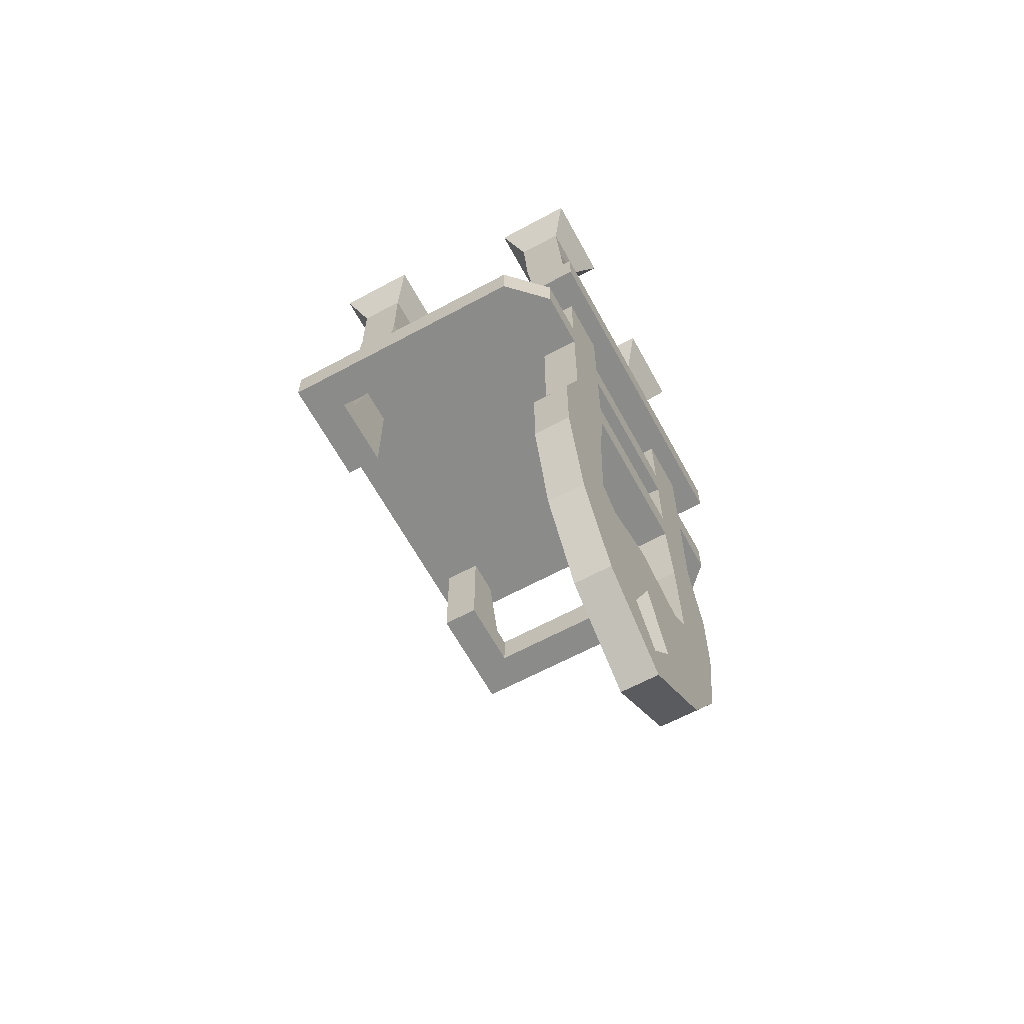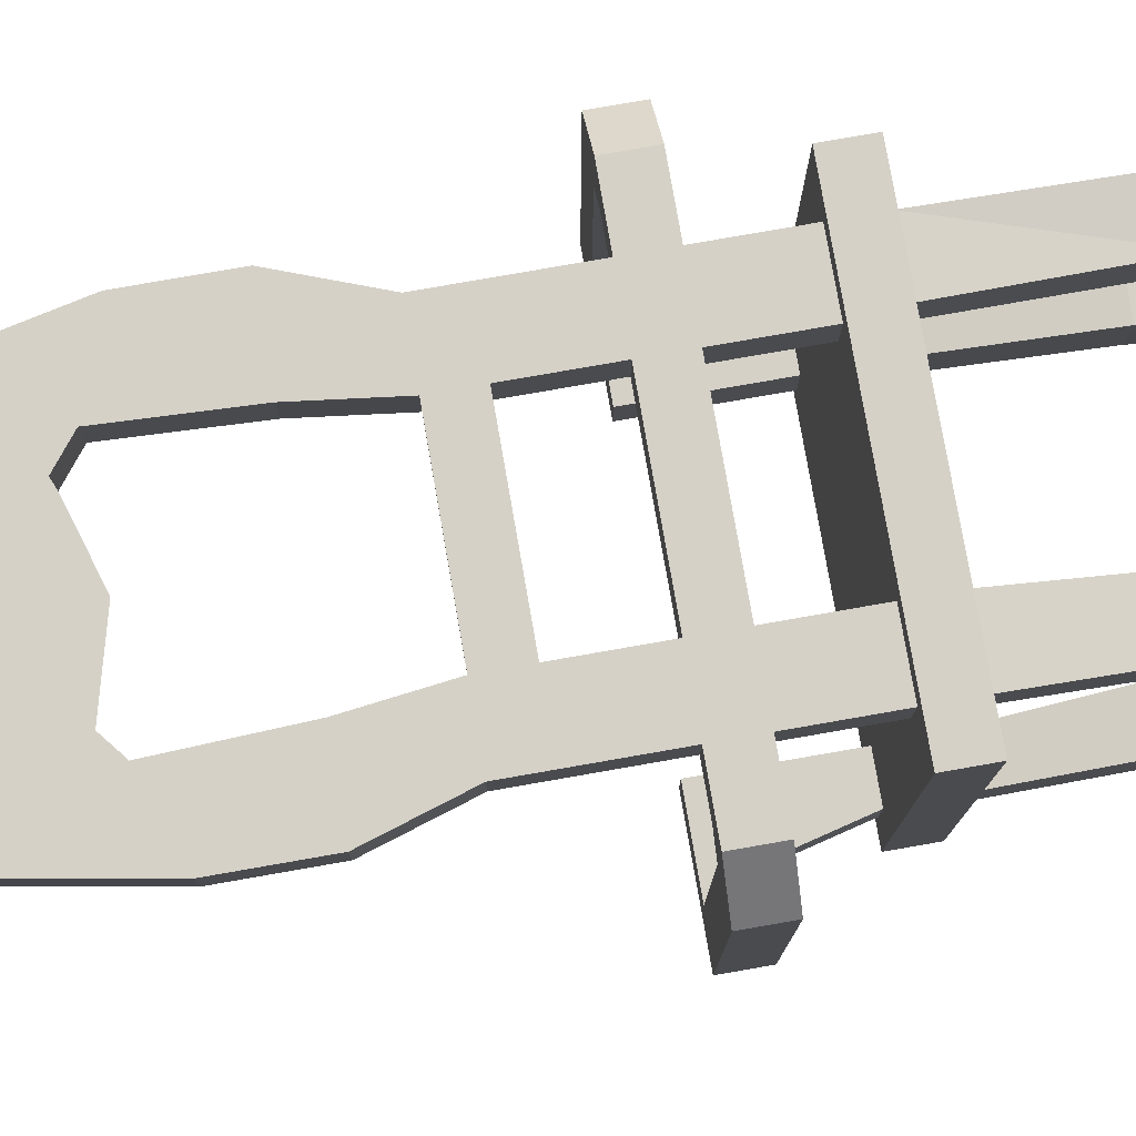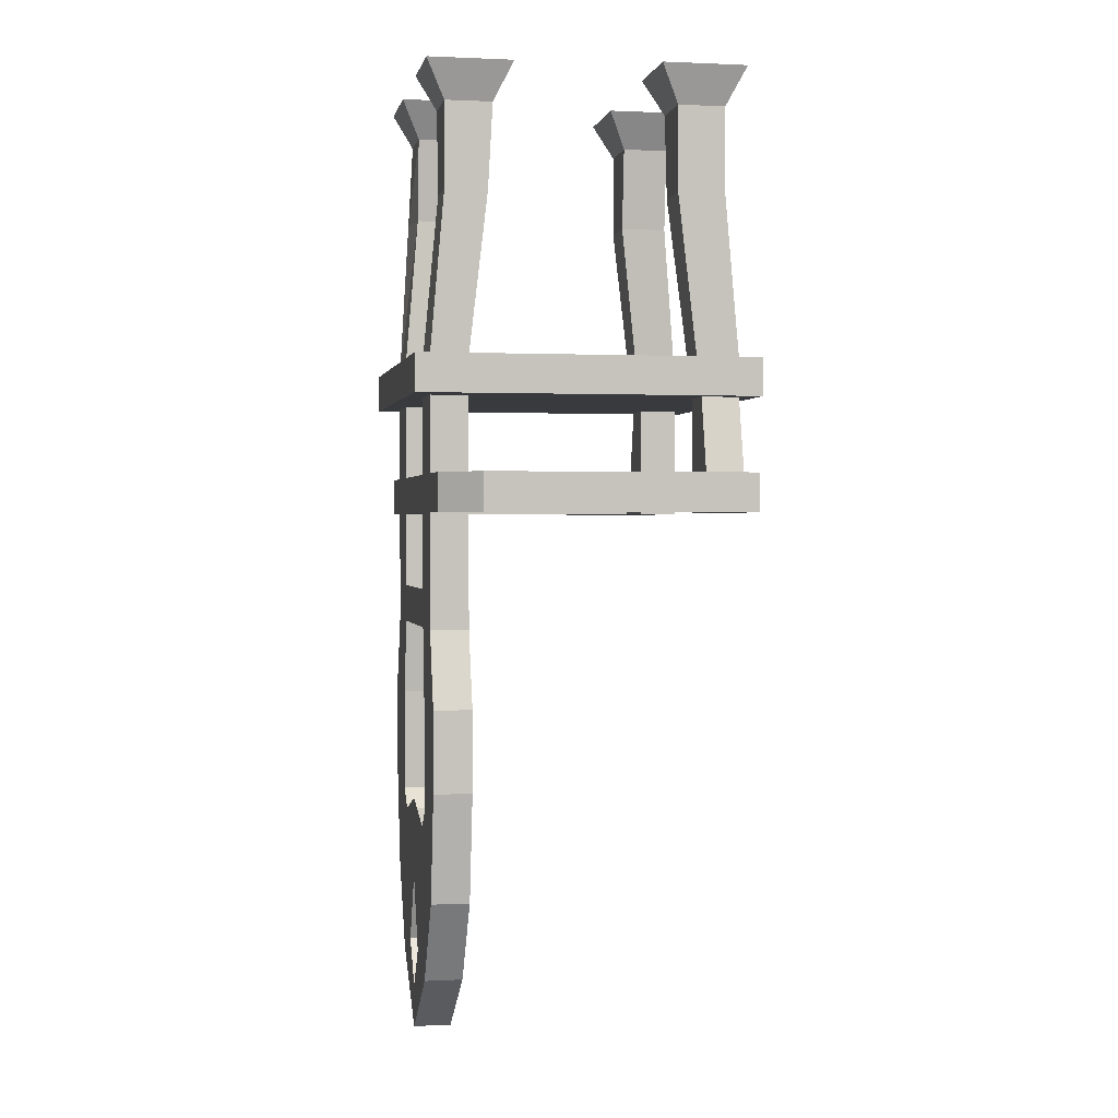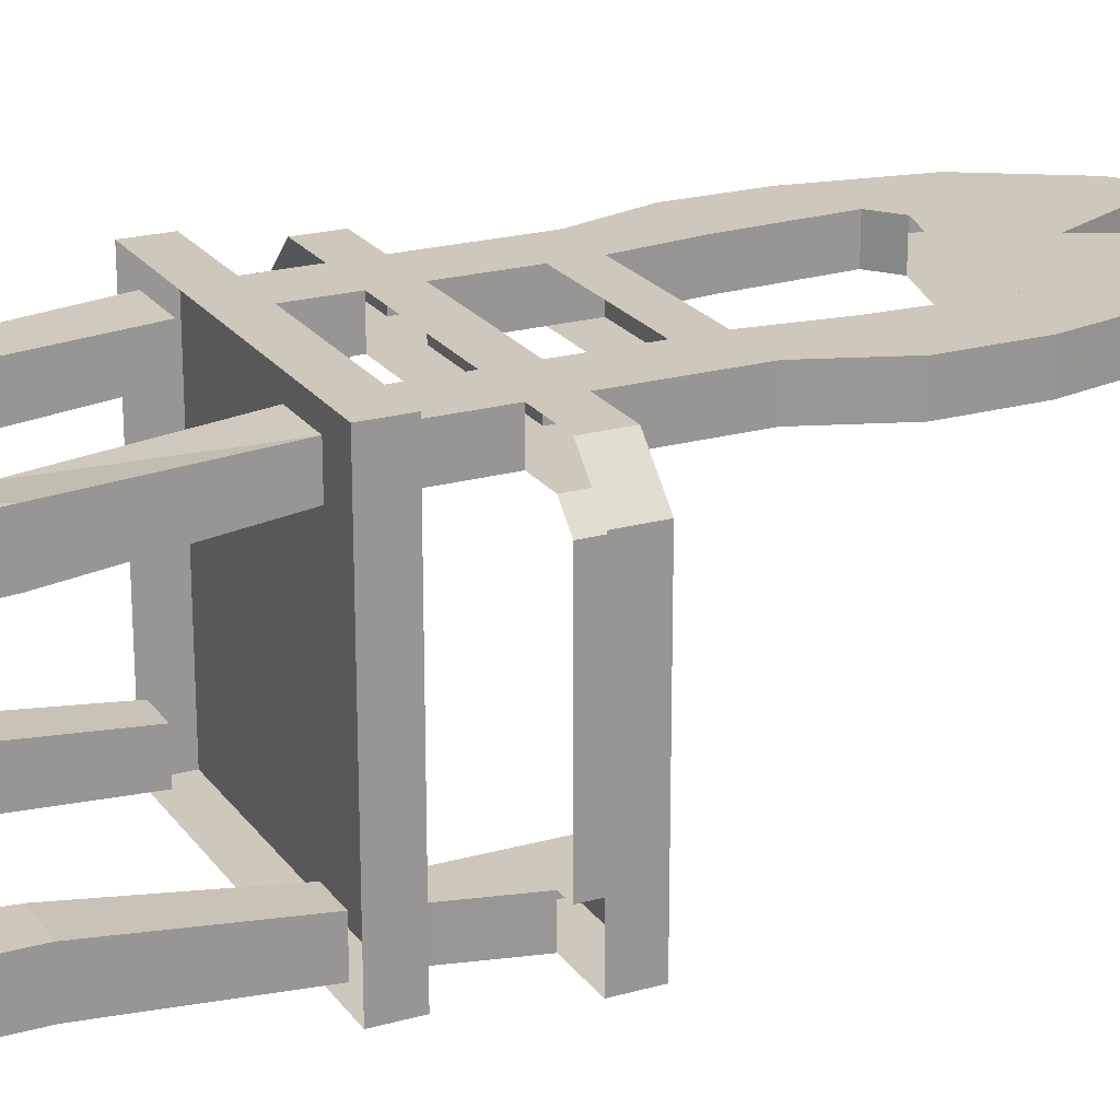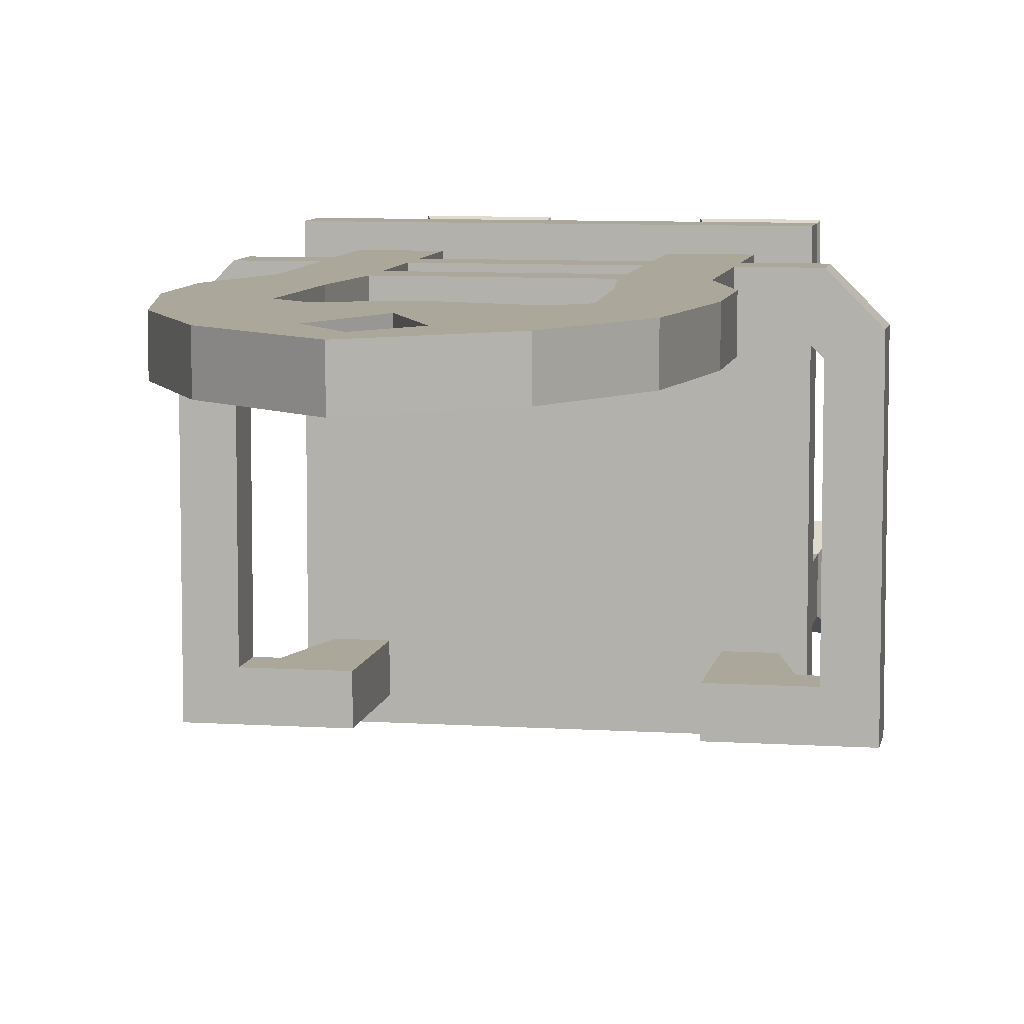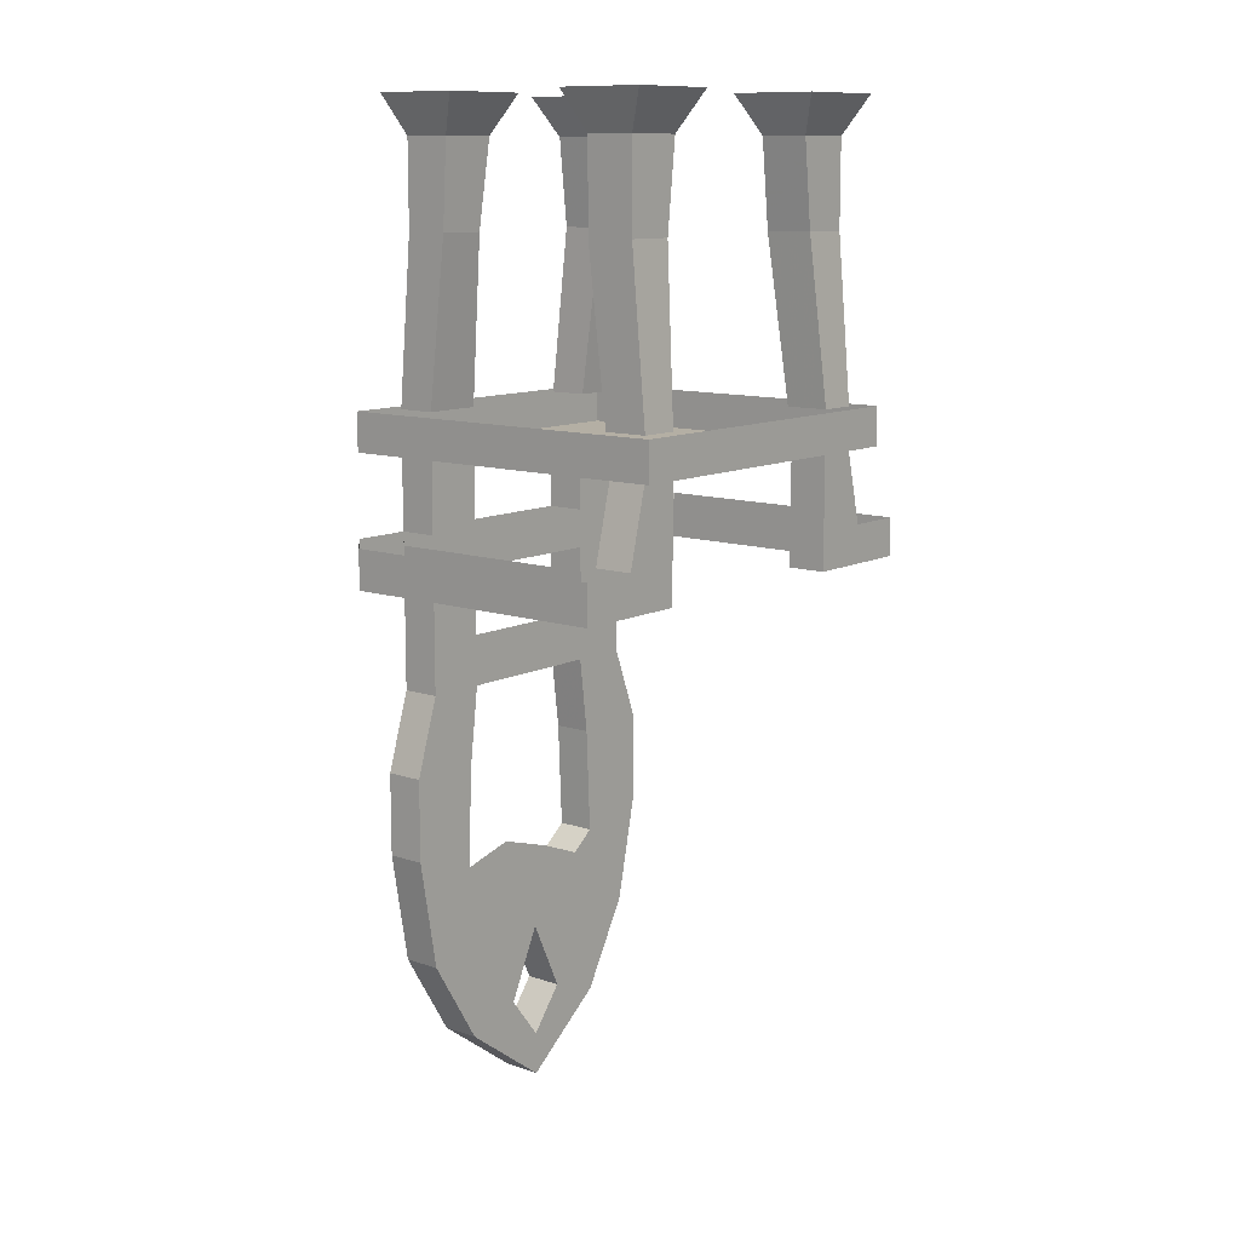
<metadata>
{"format":"obj","ext":"obj","renderer":"f3d","projection":"perspective","resolution":1024,"background":"white","views":[{"elev":-63.7,"azim":-61.4,"up":"+Y"},{"elev":79.0,"azim":80.1,"up":"+Z"},{"elev":0.9,"azim":79.4,"up":"+Y"},{"elev":22.0,"azim":-116.1,"up":"+Z"},{"elev":8.1,"azim":10.2,"up":"+Z"},{"elev":11.3,"azim":129.4,"up":"+Y"}]}
</metadata>
<code>
v 0.125 -0.7188 0.125
v 0.2188 -0.7188 0.125
v 0.2188 -0.8438 0.125
v 0.125 -0.8438 0.125
v 0.125 -0.7188 0.1875
v -0.125 -0.7188 0.1875
v -0.125 -0.7188 0.125
v 0.125 -0.6562 0.125
v 0.2188 -0.6562 0.125
v 0.2812 -0.6562 0.125
v 0.2812 -0.7188 0.125
v 0.3125 -0.7188 0.1875
v 0.2188 -0.7188 0.1875
v 0.2188 -0.8438 0.1875
v 0.2188 -0.9062 0.1875
v 0.2188 -0.9062 0.125
v 0.125 -0.9062 0.125
v -0.125 -0.9062 0.125
v -0.125 -0.8438 0.125
v -0.2188 -0.8438 0.125
v -0.2188 -0.7188 0.125
v -0.125 -0.8438 0.1875
v -0.2188 -0.8438 0.1875
v -0.2188 -0.9062 0.1875
v -0.125 -0.9062 0.1875
v 0.125 -0.9062 0.1875
v 0.125 -0.8438 0.1875
v 0.1406 -1.031 0.1875
v 0.2578 -1.031 0.1875
v 0.2578 -1.031 0.125
v 0.1406 -1.031 0.125
v -0.1406 -1.031 0.1875
v -0.1406 -1.031 0.125
v -0.2188 -0.9062 0.125
v -0.2188 -0.7188 0.1875
v -0.3125 -0.7188 0.1875
v -0.2812 -0.7188 0.125
v -0.2812 -0.6562 0.125
v -0.2188 -0.6562 0.125
v -0.125 -0.6562 0.125
v -0.2188 -0.6562 0.1875
v -0.3125 -0.6562 0.1875
v -0.375 -0.7188 0.125
v -0.3125 -0.7188 0.09375
v -0.3125 -0.6562 0.09375
v -0.2656 -1.031 0.125
v -0.2656 -1.031 0.1875
v -0.2266 -1.344 0.125
v -0.2656 -1.164 0.125
v -0.1484 -1.203 0.125
v -0.1094 -1.234 0.125
v -0.007812 -1.203 0.125
v -0.007812 -1.336 0.125
v -0.1484 -1.484 0.125
v -0.1484 -1.484 0.1875
v -0.2266 -1.344 0.1875
v -0.2656 -1.164 0.1875
v -0.1484 -1.203 0.1875
v -0.1094 -1.234 0.1875
v -0.007812 -1.203 0.1875
v -0.007812 -1.336 0.1875
v 0.2266 -1.344 0.1875
v 0.1094 -1.234 0.1875
v 0.1484 -1.203 0.1875
v 0.1094 -1.234 0.125
v 0.1484 -1.203 0.125
v 0.2266 -1.344 0.125
v 0.1406 -1.484 0.125
v 0.04688 -1.453 0.125
v -0.0625 -1.453 0.1875
v -0.0625 -1.453 0.125
v -0.007812 -1.594 0.125
v -0.007812 -1.594 0.1875
v 0.2578 -1.164 0.1875
v 0.2578 -1.164 0.125
v 0.1406 -1.484 0.1875
v 0.04688 -1.453 0.1875
v -0.007812 -1.523 0.1875
v -0.007812 -1.523 0.125
v 0.125 -0.6562 0.1875
v 0.2188 -0.6562 0.1875
v 0.2188 -0.5312 0.1875
v 0.125 -0.5312 0.1875
v 0.125 -0.5312 0.125
v 0.2188 -0.5312 0.125
v -0.125 -0.6562 0.1875
v -0.125 -0.5312 0.1875
v -0.2188 -0.5312 0.1875
v -0.2188 -0.5312 0.125
v -0.125 -0.5312 0.125
v -0.25 -0.5312 -0.25
v -0.25 -0.5312 -0.3125
v -0.2812 -0.6562 -0.3125
v -0.2812 -0.6562 -0.25
v -0.1875 -0.5312 -0.25
v -0.1875 -0.6562 -0.25
v -0.1875 -0.5312 -0.3125
v -0.1875 -0.6562 -0.3125
v 0.25 -0.5312 -0.3125
v 0.25 -0.5312 -0.25
v 0.2812 -0.6562 -0.25
v 0.2812 -0.6562 -0.3125
v 0.1875 -0.6562 -0.3125
v 0.1875 -0.5312 -0.3125
v 0.1875 -0.5312 -0.25
v 0.1875 -0.6562 -0.25
v 0.2812 -0.7188 -0.25
v 0.3125 -0.7188 -0.25
v 0.3125 -0.6562 -0.25
v 0.3125 -0.6562 0.09375
v 0.3125 -0.7188 0.09375
v -0.2812 -0.5312 -0.3438
v 0.2812 -0.5312 -0.3438
v 0.2812 -0.5312 0.2188
v -0.2812 -0.5312 0.2188
v -0.2812 -0.4688 0.2188
v -0.2812 -0.4688 -0.3438
v 0.2812 -0.4688 -0.3438
v 0.2812 -0.4688 0.2188
v -0.25 -0.2031 -0.2109
v -0.25 -0.2031 -0.2891
v -0.25 -0.4688 -0.3125
v -0.25 -0.4688 -0.2422
v -0.1719 -0.2031 -0.2109
v -0.1562 -0.0625 -0.2109
v -0.25 -0.0625 -0.2109
v -0.25 -0.0625 -0.2891
v -0.1719 -0.2031 -0.2891
v -0.1875 -0.4688 -0.3125
v -0.1875 -0.4688 -0.2422
v 0.375 -0.6562 -0.3125
v 0.375 -0.7188 -0.3125
v 0.2812 -0.7188 -0.3125
v 0.1875 -0.7188 -0.3125
v 0.1875 -0.7188 -0.25
v 0.375 -0.7188 0.125
v -0.3125 -0.7188 -0.25
v -0.3125 -0.6562 -0.25
v -0.375 -0.7188 -0.3125
v -0.375 -0.6562 0.125
v -0.375 -0.6562 -0.3125
v -0.2812 -0.7188 -0.3125
v -0.1875 -0.7188 -0.25
v -0.1875 -0.7188 -0.3125
v -0.2812 -0.7188 -0.25
v 0.375 -0.6562 0.125
v 0.3125 -0.6562 0.1875
v -0.2188 -0.2031 0.09375
v -0.1406 -0.2031 0.09375
v -0.1328 -0.4688 0.125
v -0.2188 -0.4688 0.125
v -0.2188 -0.2031 0.1719
v -0.2188 -0.0625 0.1641
v -0.2188 -0.0625 0.08594
v -0.125 -0.0625 0.08594
v -0.1406 -0.2031 0.1641
v -0.1328 -0.4688 0.1875
v 0.1719 -0.2031 -0.2891
v 0.25 -0.2031 -0.2891
v 0.25 -0.4688 -0.3125
v 0.1875 -0.4688 -0.3125
v 0.1719 -0.2031 -0.2109
v 0.1562 -0.0625 -0.2109
v 0.1562 -0.0625 -0.2891
v 0.25 -0.0625 -0.2891
v 0.25 -0.2031 -0.2109
v 0.25 -0.4688 -0.2422
v 0.1875 -0.4688 -0.2422
v 0.25 -0.0625 -0.2109
v 0.2734 0 -0.1797
v 0.125 0 -0.1797
v 0.125 0 -0.3203
v 0.2734 0 -0.3203
v 0.1406 -0.2031 0.1641
v 0.1406 -0.2031 0.09375
v 0.125 -0.4688 0.125
v 0.125 -0.4688 0.1875
v 0.2188 -0.2031 0.1641
v 0.2188 -0.0625 0.1641
v 0.125 -0.0625 0.1641
v 0.125 -0.0625 0.08594
v 0.2188 -0.2031 0.09375
v 0.2188 -0.4688 0.125
v 0.2188 -0.4688 0.1875
v -0.2188 -0.4688 0.1875
v -0.125 -0.0625 0.1641
v -0.09375 0 0.1953
v -0.25 0 0.1953
v -0.25 0 0.05469
v -0.09375 0 0.05469
v 0.09375 0 0.05469
v 0.2422 0 0.05469
v 0.2188 -0.0625 0.08594
v 0.09375 0 0.1953
v 0.2422 0 0.1953
v -0.125 0 -0.1797
v -0.2812 0 -0.1797
v -0.125 0 -0.3203
v -0.1562 -0.0625 -0.2891
v -0.2812 0 -0.3203
v -0.5 0 0.5312
v -0.5 0 0.5312
v -0.5 0 0.5312
v -0.5 0 0.5312
v -0.5 0 0.5312
v -0.5 0 0.5312
v -0.5 0 0.5312
v -0.5 0 0.5312
v -0.5 0 0.5312
v -0.5 0 0.5312
v -0.5 0 0.5312
v -0.5 0 0.5312
v -0.5 0 0.5312
v -0.5 0 0.5312
v -0.5 0 0.5312
v -0.5 0 0.5312
v -0.5 0 0.5312
v -0.5 0 0.5312
v -0.5 0 0.5312
v -0.5 0 0.5312
v -0.5 0 0.5312
v -0.5 0 0.5312
v -0.5 0 0.5312
v -0.5 0 0.5312
v -0.5 0 0.5312
v -0.5 0 0.5312
v -0.5 0 0.5312
v -0.5 0 0.5312
v -0.5 0 0.5312
v -0.5 0 0.5312
v -0.5 0 0.5312
v -0.5 0 0.5312
f 1 2 3
f 1 3 4
f 1 4 5
f 1 7 8
f 1 8 2
f 2 8 9
f 2 9 10
f 2 10 11
f 3 16 4
f 4 16 17
f 4 17 18
f 4 18 19
f 19 18 20
f 19 20 21
f 19 21 7
f 19 7 22
f 22 7 6
f 22 6 23
f 22 23 24
f 22 24 25
f 22 25 26
f 22 26 27
f 27 26 14
f 27 14 13
f 27 13 5
f 27 5 4
f 14 26 15
f 15 26 28
f 15 28 29
f 16 30 17
f 17 30 31
f 17 31 26
f 18 25 32
f 18 32 33
f 18 33 34
f 18 34 20
f 21 37 38
f 21 38 39
f 21 39 7
f 7 39 40
f 7 40 8
f 23 6 35
f 35 6 41
f 35 41 36
f 36 41 42
f 36 42 43
f 37 44 45
f 37 45 38
f 33 46 34
f 24 47 32
f 24 32 25
f 48 49 33
f 48 33 50
f 48 50 51
f 48 51 52
f 48 52 53
f 48 53 54
f 49 46 33
f 46 49 46
f 32 56 58
f 32 58 33
f 33 58 50
f 50 58 59
f 50 59 51
f 32 57 56
f 57 32 47
f 57 47 47
f 60 56 61
f 60 61 62
f 60 62 63
f 63 62 64
f 63 64 65
f 65 64 66
f 65 66 67
f 65 67 52
f 52 67 53
f 53 67 68
f 53 68 69
f 53 69 61
f 53 61 70
f 53 70 71
f 53 71 54
f 54 71 72
f 55 73 70
f 55 70 61
f 55 61 56
f 58 56 59
f 59 56 60
f 28 64 62
f 28 62 29
f 29 62 74
f 29 74 29
f 30 75 67
f 30 67 31
f 31 67 66
f 31 66 28
f 31 28 26
f 62 61 76
f 76 61 77
f 76 77 78
f 76 78 73
f 68 72 69
f 69 72 79
f 69 79 77
f 69 77 61
f 70 73 78
f 70 78 79
f 70 79 71
f 71 79 72
f 80 5 13
f 80 13 81
f 80 81 82
f 80 82 83
f 80 83 8
f 8 83 84
f 8 84 9
f 9 84 85
f 41 6 86
f 41 86 87
f 41 87 88
f 39 89 40
f 40 89 90
f 40 90 86
f 86 90 87
f 91 92 93
f 91 93 94
f 91 94 95
f 95 94 96
f 95 96 97
f 97 96 98
f 97 98 93
f 97 93 92
f 99 100 101
f 99 101 102
f 99 102 103
f 99 103 104
f 104 103 105
f 105 103 106
f 105 106 100
f 100 106 101
f 101 106 107
f 101 107 108
f 101 108 109
f 109 108 110
f 110 108 111
f 110 111 11
f 110 11 10
f 75 30 30
f 112 115 116
f 112 116 117
f 112 117 113
f 113 117 118
f 113 118 114
f 114 118 119
f 114 119 115
f 115 119 116
f 120 121 122
f 120 122 123
f 120 123 124
f 121 128 129
f 121 129 122
f 128 124 130
f 128 130 129
f 79 78 77
f 102 131 132
f 102 132 133
f 102 133 103
f 103 133 134
f 103 134 135
f 103 135 106
f 106 135 107
f 104 99 103
f 102 131 132
f 102 132 133
f 4 27 26
f 4 26 17
f 44 137 138
f 44 138 45
f 139 43 140
f 139 140 141
f 139 141 93
f 139 93 142
f 43 42 140
f 143 144 98
f 143 98 96
f 143 96 94
f 143 94 145
f 144 142 98
f 98 142 93
f 132 131 146
f 132 146 136
f 136 146 147
f 136 147 12
f 12 147 81
f 12 81 13
f 138 137 145
f 138 145 94
f 148 149 150
f 148 150 151
f 148 151 152
f 149 156 157
f 149 157 150
f 124 123 130
f 158 159 160
f 158 160 161
f 158 161 162
f 159 166 167
f 159 167 160
f 162 161 168
f 162 168 166
f 166 168 167
f 174 175 176
f 174 176 177
f 174 177 178
f 175 182 183
f 175 183 176
f 182 178 184
f 182 184 183
f 152 151 185
f 152 185 156
f 66 64 28
f 5 80 86
f 5 86 6
f 178 177 184
f 156 185 157
f 1 5 6
f 1 6 7
f 2 11 12
f 2 12 13
f 17 26 25
f 17 25 18
f 21 35 36
f 21 36 37
f 36 43 44
f 36 44 37
f 112 113 114
f 112 114 115
f 107 135 134
f 107 134 108
f 108 134 133
f 108 133 132
f 108 132 111
f 111 132 136
f 111 136 12
f 111 12 11
f 139 142 137
f 139 137 44
f 139 44 43
f 143 145 144
f 144 145 137
f 144 137 142
f 2 13 14
f 2 14 3
f 3 14 15
f 3 15 16
f 15 29 16
f 16 29 30
f 20 34 23
f 20 23 35
f 20 35 21
f 34 46 24
f 34 24 23
f 48 54 55
f 48 55 56
f 48 56 49
f 49 56 57
f 49 57 46
f 57 47 46
f 46 47 24
f 54 72 73
f 54 73 55
f 29 74 75
f 29 75 30
f 62 76 68
f 62 68 67
f 62 67 74
f 74 67 75
f 76 73 72
f 76 72 68
f 9 85 81
f 81 85 82
f 41 88 39
f 39 88 89
f 120 124 125
f 120 125 126
f 120 126 121
f 121 126 127
f 121 127 128
f 148 152 153
f 148 153 154
f 148 154 149
f 149 154 155
f 149 155 156
f 158 162 163
f 158 163 164
f 158 164 159
f 159 164 165
f 159 165 166
f 162 166 169
f 162 169 163
f 165 169 166
f 174 178 179
f 174 179 180
f 174 180 175
f 175 180 181
f 175 181 182
f 152 156 186
f 152 186 153
f 155 186 156
f 193 179 178
f 193 178 182
f 193 182 181
f 127 199 128
f 128 199 124
f 124 199 125
f 163 169 170
f 163 170 171
f 163 171 164
f 164 171 172
f 164 172 165
f 165 172 173
f 165 173 169
f 153 186 187
f 153 187 188
f 153 188 154
f 154 188 189
f 154 189 155
f 155 189 190
f 155 190 186
f 191 192 193
f 191 193 181
f 191 181 194
f 194 181 180
f 194 180 195
f 195 180 179
f 195 179 192
f 192 179 193
f 196 197 126
f 196 126 125
f 196 125 198
f 198 125 199
f 198 199 200
f 200 199 127
f 200 127 197
f 197 127 126
f 173 170 169
f 190 187 186

</code>
